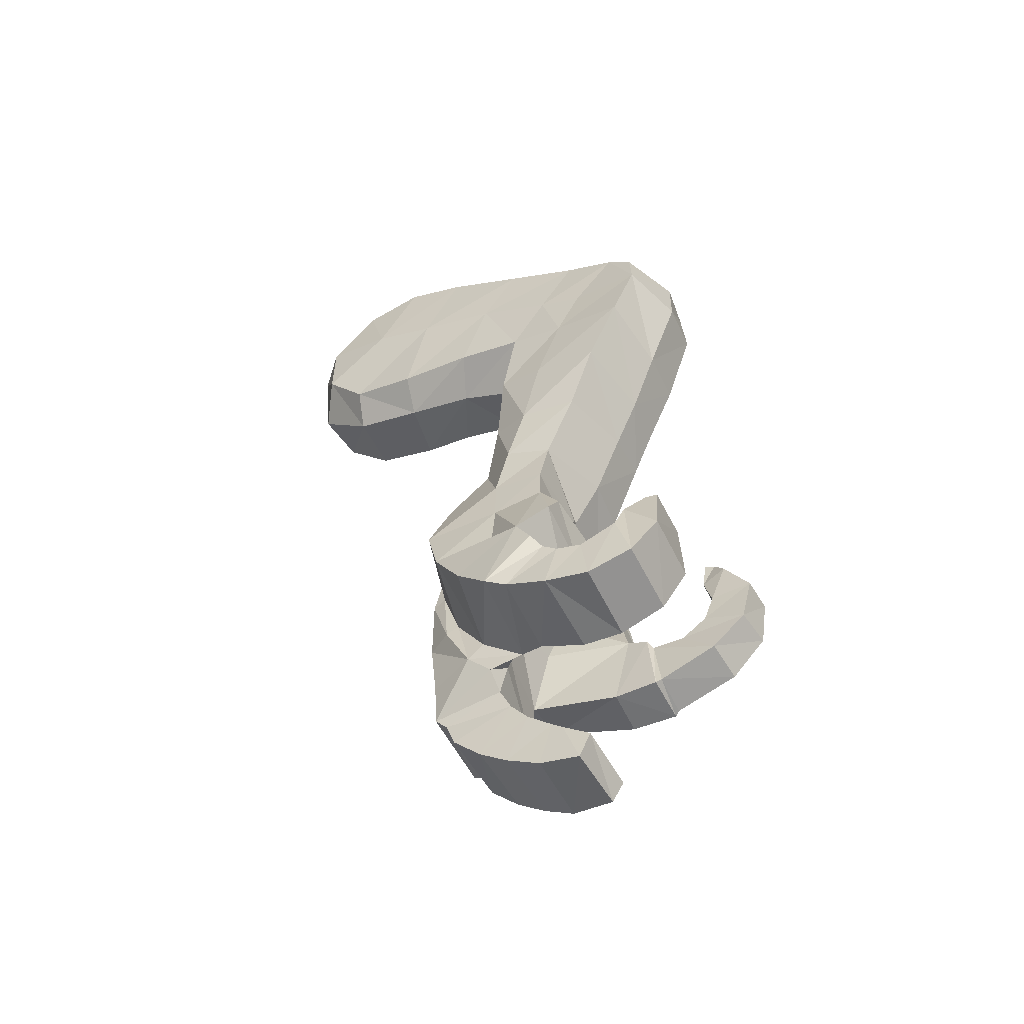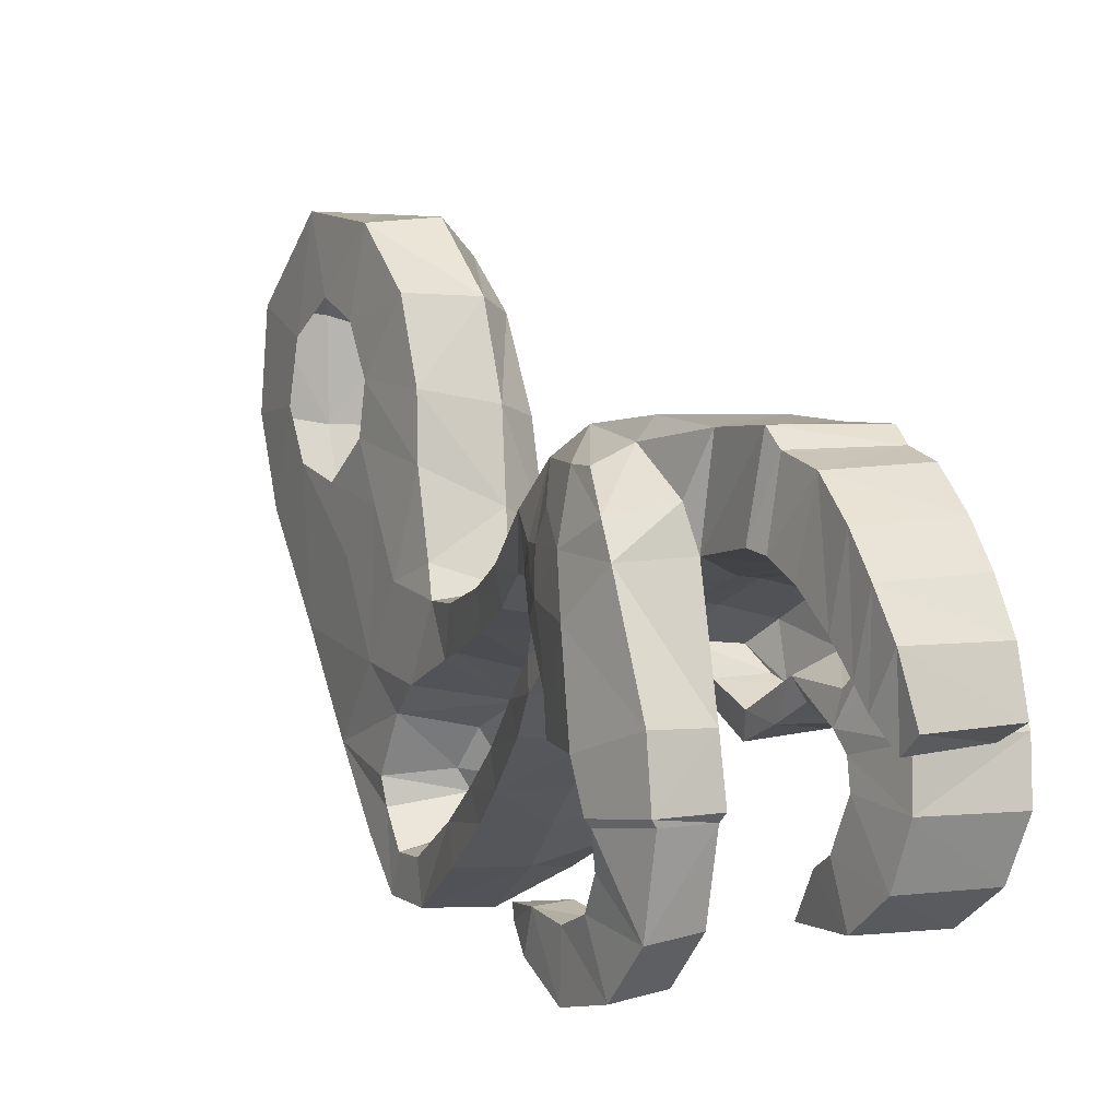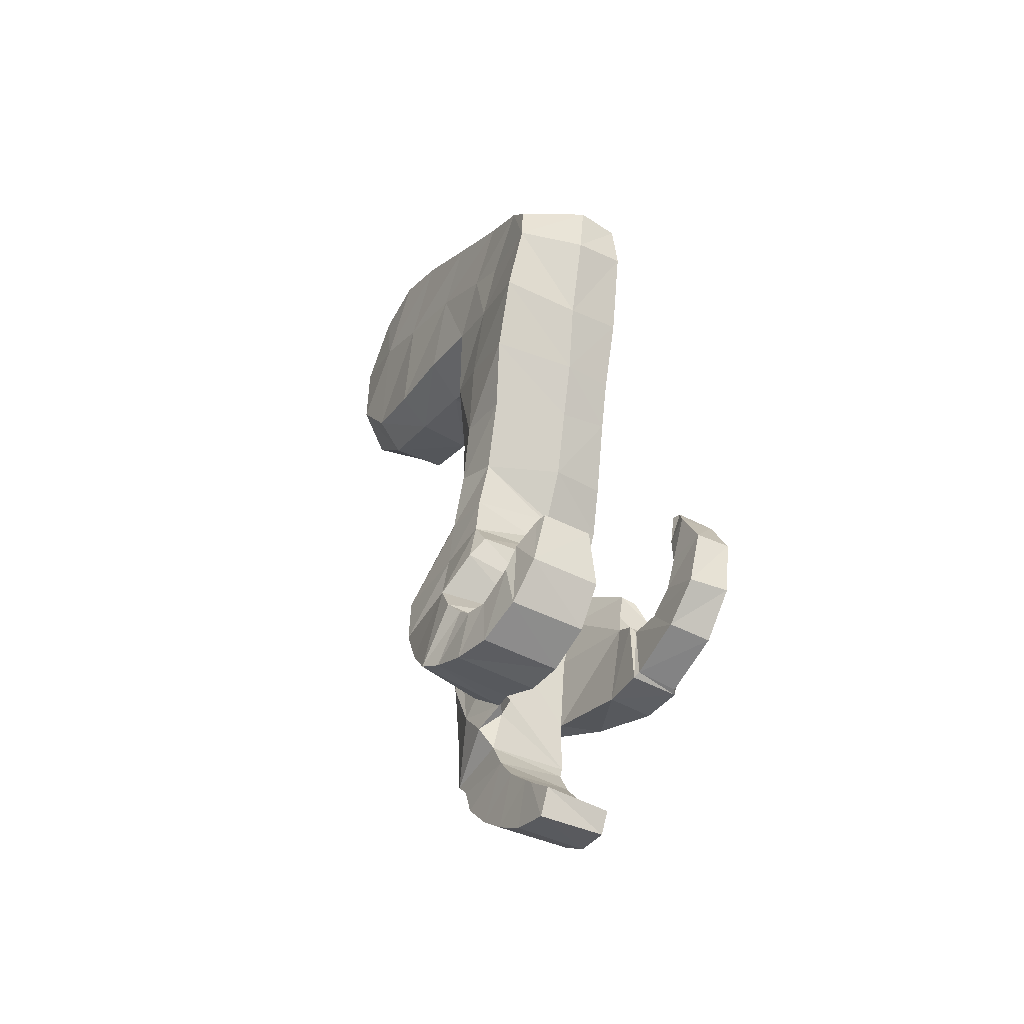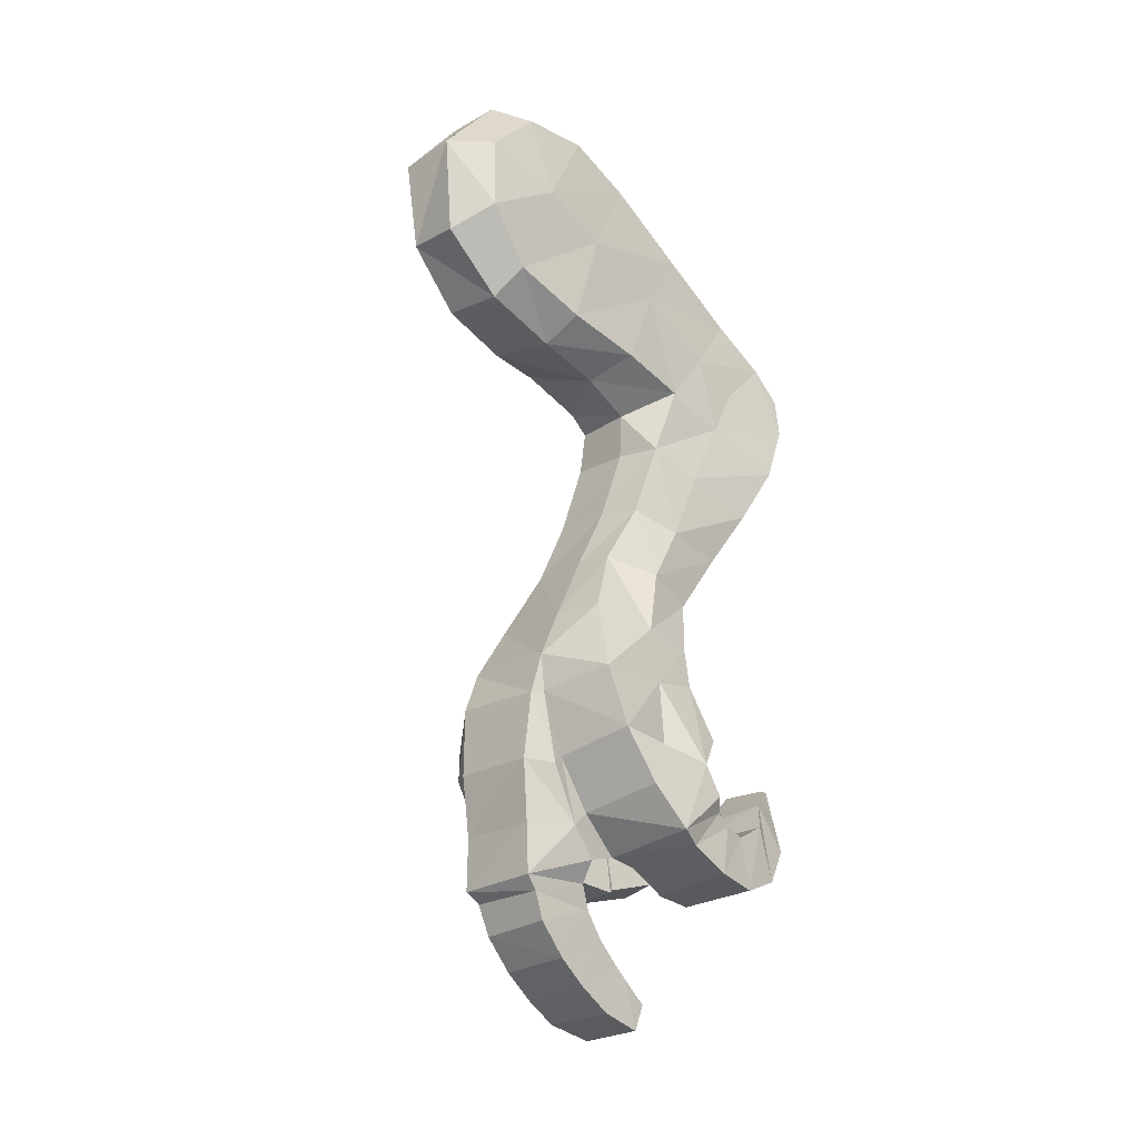
<metadata>
{"format":"obj","ext":"obj","renderer":"f3d","projection":"perspective","resolution":1024,"background":"white","views":[{"elev":-55.4,"azim":-64.2,"up":"+Z"},{"elev":0.7,"azim":151.5,"up":"+Y"},{"elev":-43.5,"azim":-31.7,"up":"+Z"},{"elev":-24.8,"azim":-137.4,"up":"+Z"}]}
</metadata>
<code>
g default
v 1.321 2.682 -3.409
v 1.327 2.667 -3.398
v 1.338 2.684 -3.248
v 1.328 2.697 -3.226
v 1.329 2.798 -3.401
v 1.335 2.753 -3.194
v 1.324 3.032 -3.34
v 1.301 2.977 -3.168
v 1.311 2.936 -3.05
v 1.349 2.768 -3.13
v 1.166 3.002 -3.181
v 1.153 3.02 -3.33
v 1.332 3.045 -3.474
v 1.097 3.011 -3.315
v 1.12 2.998 -3.173
v 1.173 2.962 -3.057
v 1.121 2.957 -3.054
v 1.141 2.888 -2.934
v 1.121 2.901 -2.958
v 1.096 2.843 -2.999
v 1.1 2.82 -2.913
v 1.148 2.813 -2.829
v 1.325 2.919 -2.958
v 1.365 2.775 -3.048
v 1.308 2.818 -2.803
v 1.135 2.734 -2.715
v 1.276 2.744 -2.708
v 1.234 2.648 -2.551
v 1.105 2.65 -2.571
v 0.9175 2.712 -2.575
v 0.9476 2.805 -2.73
v 1.132 2.811 -2.839
v 0.932 2.824 -2.861
v 0.9202 2.82 -2.971
v 1.08 2.798 -2.975
v 1.077 2.751 -3.054
v 1.089 2.8 -3.082
v 0.918 2.766 -3.05
v 1.077 2.781 -3.143
v 0.8793 2.779 -3.117
v 0.8433 2.856 -3.207
v 0.9121 2.951 -2.996
v 0.9299 2.959 -2.848
v 0.9374 2.925 -2.683
v 0.9175 2.865 -2.545
v 0.8729 2.626 -2.427
v 1.078 2.577 -2.453
v 1.209 2.585 -2.448
v 1.183 2.497 -2.295
v 1.04 2.495 -2.311
v 0.8476 2.532 -2.268
v 0.8939 2.805 -2.364
v 0.9218 2.934 -2.315
v 0.9648 2.972 -2.5
v 1.016 3.028 -2.637
v 0.9696 3.118 -2.814
v 0.9073 3.151 -3.007
v 0.882 3.11 -3.164
v 0.896 2.955 -3.173
v 0.8622 3.032 -3.295
v 1.067 3.058 -3.334
v 1.075 3.14 -3.205
v 1.087 3.192 -3.042
v 1.09 3.198 -2.943
v 1.093 3.136 -2.812
v 1.111 3.035 -2.631
v 1.071 2.985 -2.48
v 1.27 3.013 -2.62
v 1.32 3.099 -2.794
v 1.34 3.177 -2.932
v 1.096 3.228 -3.052
v 1.067 3.17 -3.231
v 1.064 3.101 -3.375
v 1.11 3.237 -3.224
v 1.332 3.224 -3.042
v 1.326 3.232 -3.222
v 1.353 3.194 -3.213
v 1.325 3.211 -3.381
v 1.113 3.222 -3.383
v 1.114 3.215 -3.512
v 1.328 3.211 -3.517
v 1.343 3.11 -3.325
v 1.318 3.177 -3.542
v 1.117 3.185 -3.547
v 1.106 3.028 -3.499
v 1.067 3.037 -3.448
v 1.077 2.951 -3.422
v 0.8407 2.944 -3.396
v 0.838 2.813 -3.282
v 0.8605 2.79 -3.315
v 0.8562 2.891 -3.422
v 1.063 2.891 -3.437
v 1.319 3.035 -3.508
v 1.089 2.785 -3.319
v 1.067 2.818 -3.216
v 1.089 2.856 -3.207
v 1.084 2.843 -3.334
v 1.08 2.88 -3.383
v 1.08 2.949 -3.368
v 1.123 3.015 -3.392
v 1.148 2.409 -2.106
v 1.014 2.405 -2.124
v 1.139 2.418 -1.971
v 0.8514 2.467 -2.109
v 1.028 2.407 -1.968
v 1.142 2.521 -1.884
v 1.033 2.499 -1.882
v 0.8584 2.474 -2.008
v 0.8691 2.542 -1.93
v 0.8783 2.661 -2.058
v 0.8799 2.727 -2.19
v 0.8949 2.882 -2.133
v 0.8836 2.781 -1.994
v 0.8826 2.682 -1.842
v 0.8896 2.983 -1.876
v 0.8955 3.06 -2.092
v 1.003 3.106 -2.147
v 1.019 2.964 -2.194
v 1.034 2.953 -2.307
v 1.227 2.972 -2.47
v 1.188 2.942 -2.297
v 1.169 2.944 -2.189
v 1.158 3.009 -2.155
v 1.156 3.177 -2.11
v 1.153 3.31 -2.1
v 0.9954 3.286 -2.116
v 0.9046 3.267 -2.057
v 0.8901 3.2 -1.804
v 0.8858 2.882 -1.726
v 1.014 2.861 -1.642
v 0.8955 3.097 -1.588
v 0.8933 3.374 -1.731
v 0.9213 3.454 -1.991
v 1.001 3.477 -2.057
v 1.157 3.48 -2.043
v 1.158 3.613 -1.899
v 1.014 3.628 -1.917
v 0.9159 3.566 -1.853
v 0.9202 3.568 -1.66
v 1.011 3.654 -1.657
v 1.158 3.652 -1.669
v 1.026 3.475 -1.449
v 0.9132 3.434 -1.524
v 0.8998 3.265 -1.515
v 1.019 3.082 -1.501
v 1.014 3.267 -1.429
v 1.157 3.488 -1.462
v 1.156 3.286 -1.431
v 1.155 3.101 -1.5
v 1.153 2.886 -1.652
v 1.023 2.663 -1.774
v 1.146 2.68 -1.778
v 0.8643 2.753 -3.342
v 0.8546 2.783 -3.471
v 0.8718 2.691 -3.353
v 1.069 2.775 -3.486
v 1.071 2.671 -3.493
v 0.8638 2.671 -3.489
v 0.8804 2.598 -3.304
v 0.8777 2.56 -3.441
v 0.8982 2.577 -3.235
v 0.896 2.491 -3.342
v 1.076 2.557 -3.443
v 1.084 2.695 -3.355
v 1.082 2.749 -3.345
v 1.085 2.603 -3.304
v 1.079 2.491 -3.342
v 1.078 2.579 -3.25
v 1.045 2.521 -3.17
v 1.064 2.493 -3.177
v 0.9326 2.495 -3.175
v 0.9256 2.523 -3.177
v 1.463 2.656 -3.28
v 1.472 2.669 -3.276
v 1.435 2.665 -3.413
v 1.479 2.757 -3.248
v 1.448 2.798 -3.407
v 1.445 2.678 -3.418
v 1.45 3.024 -3.315
v 1.472 2.938 -3.209
v 1.443 2.768 -3.112
v 1.403 2.77 -3.057
v 1.441 2.886 -3.095
v 1.404 2.936 -2.986
v 1.381 2.996 -2.93
v 1.405 2.994 -2.992
v 1.436 2.97 -3.063
v 1.454 3.041 -3.164
v 1.405 3.05 -3.007
v 1.38 3.05 -2.938
v 1.314 3.013 -2.803
v 1.309 2.977 -2.833
v 1.317 2.921 -2.829
v 1.292 2.873 -2.773
v 1.271 2.8 -2.672
v 1.231 2.712 -2.528
v 1.2 2.641 -2.394
v 1.17 2.572 -2.256
v 1.147 2.495 -2.088
v 1.142 2.497 -2.005
v 1.142 2.572 -1.954
v 1.151 2.628 -1.95
v 1.15 2.742 -2.015
v 1.166 2.83 -1.936
v 1.166 2.796 -2.101
v 1.169 2.974 -2.04
v 1.168 3.108 -1.961
v 1.166 3.015 -1.84
v 1.167 3.187 -1.651
v 1.167 3.151 -1.778
v 1.167 3.228 -1.896
v 1.167 3.331 -1.918
v 1.173 2.845 -2.247
v 1.19 2.861 -2.324
v 1.227 2.901 -2.485
v 1.26 2.942 -2.622
v 1.289 2.998 -2.732
v 1.405 3.103 -3.042
v 1.412 3.164 -3.128
v 1.418 3.159 -3.196
v 1.444 3.086 -3.274
v 1.167 3.441 -1.855
v 1.167 3.488 -1.749
v 1.167 3.422 -1.625
v 1.167 3.295 -1.591
v 1.113 3 -3.562
v 1.316 2.998 -3.572
v 1.115 2.955 -3.622
v 1.31 3.149 -3.62
v 1.314 2.931 -3.652
v 1.117 2.891 -3.68
v 1.311 2.871 -3.706
v 1.312 3.075 -3.695
v 1.312 3.002 -3.751
v 1.307 2.833 -3.736
v 1.117 2.863 -3.704
v 1.121 2.792 -3.757
v 1.286 2.779 -3.777
v 1.307 2.923 -3.8
v 1.12 2.927 -3.8
v 1.12 3.015 -3.749
v 1.118 3.088 -3.693
v 1.119 2.822 -3.826
v 1.29 2.811 -3.826
v 1.116 3.161 -3.615
v 0.9987 2.768 -2.183
v 1.01 2.82 -2.325
v 0.9707 2.749 -2.348
v 1.031 2.869 -2.496
v 1.007 2.822 -2.513
v 1.047 2.882 -2.655
v 1.065 2.914 -2.64
v 1.088 2.97 -2.751
v 1.115 2.983 -2.786
v 1.06 2.94 -2.76
v 1.12 2.899 -2.766
v 1.122 2.83 -2.663
v 1.073 2.753 -2.519
v 1.046 2.676 -2.375
v 0.9589 2.689 -2.204
v 0.9621 2.631 -2.081
v 1.011 2.716 -2.058
v 1.025 2.641 -2.001
v 0.9965 2.598 -2.001
v 0.9927 2.54 -2.042
v 0.9766 2.551 -2.11
v 1.017 2.611 -2.241
v 1.114 2.942 -2.801
v 1.096 2.964 -2.805
v 1.336 2.598 -3.254
v 1.449 2.592 -3.267
v 1.441 2.529 -3.222
v 1.429 2.499 -3.366
v 1.321 2.512 -3.351
v 1.429 2.407 -3.265
v 1.437 2.506 -3.145
v 1.334 2.529 -3.209
v 1.34 2.504 -3.13
v 1.436 2.523 -3.054
v 1.429 2.385 -3.128
v 1.326 2.422 -3.263
v 1.34 2.394 -3.123
v 1.429 2.446 -3.018
v 1.346 2.461 -3.011
v 1.356 2.527 -3.035
v 1.364 2.491 -2.962
v 1.419 2.493 -2.966
v 1.361 2.517 -2.953
v 1.422 2.521 -2.968
v 1.009 2.837 -3.069
v 1.016 2.852 -3.035
v 1.03 2.895 -2.983
v 1.009 2.934 -3.046
v 0.9901 2.893 -3.188
v 0.9852 2.893 -3.325
v 1.007 2.977 -3.147
v 0.9949 2.992 -3.287
v 0.9922 2.912 -3.34
v 0.9911 2.955 -3.327
g polySurface11 polySurface10 polySurface8 polySurface4 Bary_Mesh
f 1 2 3
f 1 3 4
f 1 4 5
f 5 4 6
f 5 6 7
f 6 8 7
f 8 6 9
f 6 10 9
f 8 9 11
f 8 11 7
f 11 12 7
f 7 12 13
f 12 11 14
f 11 15 14
f 15 11 16
f 16 11 9
f 15 16 17
f 16 9 18
f 17 16 18
f 17 18 19
f 19 18 20
f 20 18 21
f 18 22 21
f 22 18 23
f 23 18 9
f 23 9 24
f 24 9 10
f 23 25 22
f 22 25 26
f 26 25 27
f 26 27 28
f 26 28 29
f 26 29 30
f 26 30 31
f 26 31 22
f 22 31 32
f 22 32 21
f 32 31 33
f 21 32 33
f 21 33 34
f 21 34 35
f 21 35 20
f 35 36 20
f 36 37 20
f 36 35 38
f 38 35 34
f 36 38 39
f 36 39 37
f 39 38 40
f 38 34 40
f 34 41 40
f 41 34 42
f 34 33 42
f 33 43 42
f 43 33 31
f 43 31 44
f 31 30 44
f 30 45 44
f 45 30 46
f 30 29 46
f 29 47 46
f 47 29 28
f 47 28 48
f 47 48 49
f 47 49 50
f 47 50 51
f 47 51 46
f 46 51 52
f 46 52 45
f 45 52 53
f 45 53 54
f 45 54 44
f 44 54 55
f 44 55 43
f 55 56 43
f 56 57 43
f 57 42 43
f 42 57 58
f 42 58 59
f 42 59 41
f 58 41 59
f 41 58 60
f 60 58 61
f 58 62 61
f 62 58 63
f 63 58 57
f 63 57 64
f 57 56 64
f 56 65 64
f 65 56 55
f 65 55 66
f 66 55 54
f 66 54 67
f 67 54 53
f 66 67 68
f 66 68 65
f 65 68 69
f 65 69 64
f 64 69 70
f 64 70 71
f 64 71 63
f 63 71 72
f 63 72 62
f 72 73 62
f 73 61 62
f 73 72 74
f 74 72 71
f 74 71 75
f 75 71 70
f 74 75 76
f 75 77 76
f 76 77 78
f 76 78 74
f 78 79 74
f 74 79 73
f 79 80 73
f 80 79 81
f 79 78 81
f 78 7 81
f 7 78 82
f 82 78 77
f 7 13 81
f 81 13 83
f 81 83 84
f 81 84 80
f 84 85 80
f 85 86 80
f 80 86 73
f 86 87 73
f 87 61 73
f 61 87 88
f 61 88 60
f 60 88 41
f 41 88 89
f 89 88 90
f 88 91 90
f 91 88 87
f 91 87 92
f 13 93 83
f 90 94 89
f 89 94 95
f 89 95 41
f 41 95 40
f 95 39 40
f 39 95 96
f 96 95 94
f 39 96 37
f 96 94 97
f 97 94 98
f 94 92 98
f 92 87 98
f 87 99 98
f 99 87 86
f 99 86 100
f 86 85 100
f 99 100 12
f 99 12 14
f 100 13 12
f 13 100 85
f 13 85 93
f 50 49 101
f 50 101 102
f 102 101 103
f 50 102 104
f 50 104 51
f 104 102 105
f 105 102 103
f 105 103 106
f 105 106 107
f 105 107 108
f 105 108 104
f 108 107 109
f 104 108 109
f 104 109 110
f 104 110 111
f 104 111 51
f 51 111 52
f 52 111 53
f 53 111 112
f 112 111 113
f 113 111 110
f 113 110 109
f 113 109 114
f 114 109 107
f 113 114 115
f 113 115 112
f 112 115 116
f 112 116 117
f 112 117 118
f 112 118 53
f 118 119 53
f 119 67 53
f 67 119 120
f 120 119 121
f 119 118 121
f 118 122 121
f 122 118 123
f 123 118 117
f 123 117 124
f 124 117 125
f 125 117 126
f 117 116 126
f 116 127 126
f 127 116 115
f 127 115 128
f 128 115 129
f 129 115 114
f 129 114 130
f 129 130 131
f 129 131 128
f 128 131 132
f 128 132 133
f 128 133 127
f 127 133 126
f 126 133 134
f 126 134 125
f 125 134 135
f 135 134 136
f 134 137 136
f 137 134 138
f 134 133 138
f 138 133 132
f 138 132 139
f 138 139 140
f 138 140 137
f 137 140 136
f 140 141 136
f 141 140 142
f 140 139 142
f 139 143 142
f 143 139 132
f 143 132 144
f 144 132 131
f 144 131 145
f 145 131 130
f 144 145 146
f 144 146 143
f 146 142 143
f 142 146 147
f 142 147 141
f 147 146 148
f 148 146 145
f 148 145 149
f 149 145 130
f 149 130 150
f 150 130 151
f 151 130 114
f 150 151 152
f 152 151 107
f 151 114 107
f 152 107 106
f 67 120 68
f 90 91 153
f 91 154 153
f 154 91 92
f 153 154 155
f 92 156 154
f 156 92 94
f 154 156 157
f 154 157 158
f 154 158 155
f 155 158 159
f 159 158 160
f 158 157 160
f 159 160 161
f 161 160 162
f 160 163 162
f 163 160 157
f 163 157 164
f 164 157 165
f 165 157 156
f 165 156 94
f 165 94 153
f 94 90 153
f 165 153 155
f 165 155 164
f 164 155 159
f 164 159 166
f 164 166 163
f 163 166 167
f 163 167 162
f 166 168 167
f 168 166 161
f 166 159 161
f 168 161 169
f 168 169 170
f 168 170 167
f 167 170 162
f 170 171 162
f 162 171 172
f 162 172 161
f 171 170 172
f 172 170 169
f 169 161 172
f 4 3 173
f 4 173 174
f 4 174 6
f 174 173 175
f 6 174 176
f 6 176 10
f 176 174 177
f 174 178 177
f 178 174 175
f 178 175 2
f 178 2 1
f 178 1 5
f 178 5 177
f 177 5 179
f 177 179 180
f 177 180 176
f 176 180 181
f 176 181 10
f 10 181 24
f 24 181 182
f 181 183 182
f 183 181 180
f 182 183 184
f 182 184 24
f 24 184 23
f 23 184 185
f 185 184 186
f 186 184 187
f 184 183 187
f 187 183 180
f 187 180 188
f 180 179 188
f 187 188 189
f 187 189 186
f 189 190 186
f 190 185 186
f 185 190 191
f 185 191 192
f 185 192 23
f 23 192 193
f 23 193 194
f 23 194 25
f 194 195 25
f 195 27 25
f 27 195 196
f 27 196 28
f 28 196 197
f 28 197 48
f 48 197 198
f 48 198 49
f 49 198 101
f 198 199 101
f 101 199 103
f 103 199 200
f 103 200 201
f 103 201 106
f 106 201 152
f 152 201 202
f 152 202 203
f 152 203 204
f 152 204 150
f 203 205 204
f 205 206 204
f 206 207 204
f 207 208 204
f 208 150 204
f 150 208 209
f 150 209 149
f 209 208 210
f 208 207 210
f 207 211 210
f 211 207 124
f 207 206 124
f 211 124 212
f 206 123 124
f 123 206 122
f 122 206 205
f 122 205 213
f 122 213 121
f 213 214 121
f 121 214 215
f 121 215 120
f 215 216 120
f 216 68 120
f 68 216 217
f 68 217 69
f 69 217 191
f 69 191 190
f 69 190 70
f 190 189 70
f 189 218 70
f 218 189 188
f 70 218 219
f 188 219 218
f 70 219 75
f 219 220 75
f 220 219 221
f 221 219 188
f 221 188 179
f 221 179 82
f 221 82 77
f 221 77 220
f 220 77 75
f 179 7 82
f 7 179 5
f 125 212 124
f 212 125 135
f 212 135 222
f 222 135 136
f 222 136 223
f 136 141 223
f 223 141 224
f 224 141 147
f 224 147 148
f 224 148 225
f 225 148 149
f 225 149 209
f 93 85 226
f 93 226 227
f 227 226 228
f 93 227 229
f 227 228 230
f 229 227 230
f 228 231 230
f 230 231 232
f 230 232 233
f 230 233 229
f 232 234 233
f 234 232 235
f 235 232 236
f 232 231 236
f 235 236 237
f 235 237 238
f 235 238 239
f 235 239 234
f 234 239 240
f 234 240 241
f 234 241 233
f 241 242 233
f 233 242 229
f 242 241 228
f 228 241 231
f 241 240 231
f 240 236 231
f 236 240 243
f 243 240 239
f 243 239 244
f 244 239 238
f 244 238 237
f 244 237 243
f 237 236 243
f 228 226 242
f 226 245 242
f 245 229 242
f 245 226 84
f 245 84 229
f 84 226 85
f 229 84 83
f 229 83 93
f 213 205 246
f 213 246 214
f 205 203 246
f 214 246 247
f 214 247 215
f 247 246 248
f 215 247 249
f 249 247 250
f 250 247 248
f 249 250 251
f 249 251 252
f 249 252 215
f 215 252 216
f 216 252 253
f 253 252 251
f 216 253 217
f 217 253 191
f 253 254 191
f 254 253 255
f 255 253 251
f 255 251 256
f 256 251 257
f 257 251 250
f 257 250 258
f 258 250 248
f 258 248 259
f 248 260 259
f 260 248 246
f 260 246 261
f 246 262 261
f 262 246 203
f 262 203 263
f 262 263 261
f 203 202 263
f 263 202 264
f 263 264 261
f 264 202 201
f 264 201 265
f 264 265 261
f 261 265 266
f 261 266 260
f 260 266 267
f 260 267 259
f 259 267 197
f 259 197 196
f 259 196 258
f 196 195 258
f 195 257 258
f 257 195 194
f 257 194 256
f 256 194 268
f 256 268 269
f 256 269 255
f 255 269 254
f 254 269 192
f 192 269 268
f 192 268 193
f 193 268 194
f 192 191 254
f 200 265 201
f 265 200 266
f 200 199 266
f 266 199 198
f 266 198 267
f 267 198 197
f 3 270 271
f 3 271 173
f 271 270 272
f 271 272 273
f 271 273 173
f 173 273 175
f 175 273 2
f 273 274 2
f 274 273 275
f 275 273 272
f 275 272 276
f 272 277 276
f 277 272 270
f 276 277 278
f 276 278 279
f 276 279 280
f 276 280 275
f 275 280 281
f 275 281 274
f 274 281 270
f 274 270 3
f 274 3 2
f 270 281 277
f 281 282 277
f 282 281 280
f 282 280 283
f 283 280 279
f 282 283 284
f 282 284 278
f 282 278 277
f 284 285 278
f 285 284 286
f 286 284 283
f 286 283 287
f 283 279 287
f 286 287 288
f 286 288 285
f 288 287 289
f 289 287 279
f 289 279 285
f 285 279 278
f 289 285 288
f 37 290 20
f 290 37 96
f 20 290 291
f 20 291 19
f 291 292 19
f 292 291 290
f 19 292 17
f 292 293 17
f 293 292 290
f 293 290 294
f 294 290 96
f 294 96 97
f 294 97 295
f 294 295 296
f 294 296 293
f 293 296 15
f 293 15 17
f 15 296 14
f 296 297 14
f 297 296 295
f 297 295 298
f 298 295 97
f 298 97 98
f 298 98 299
f 298 299 297
f 297 299 99
f 297 99 14
f 99 299 98

</code>
